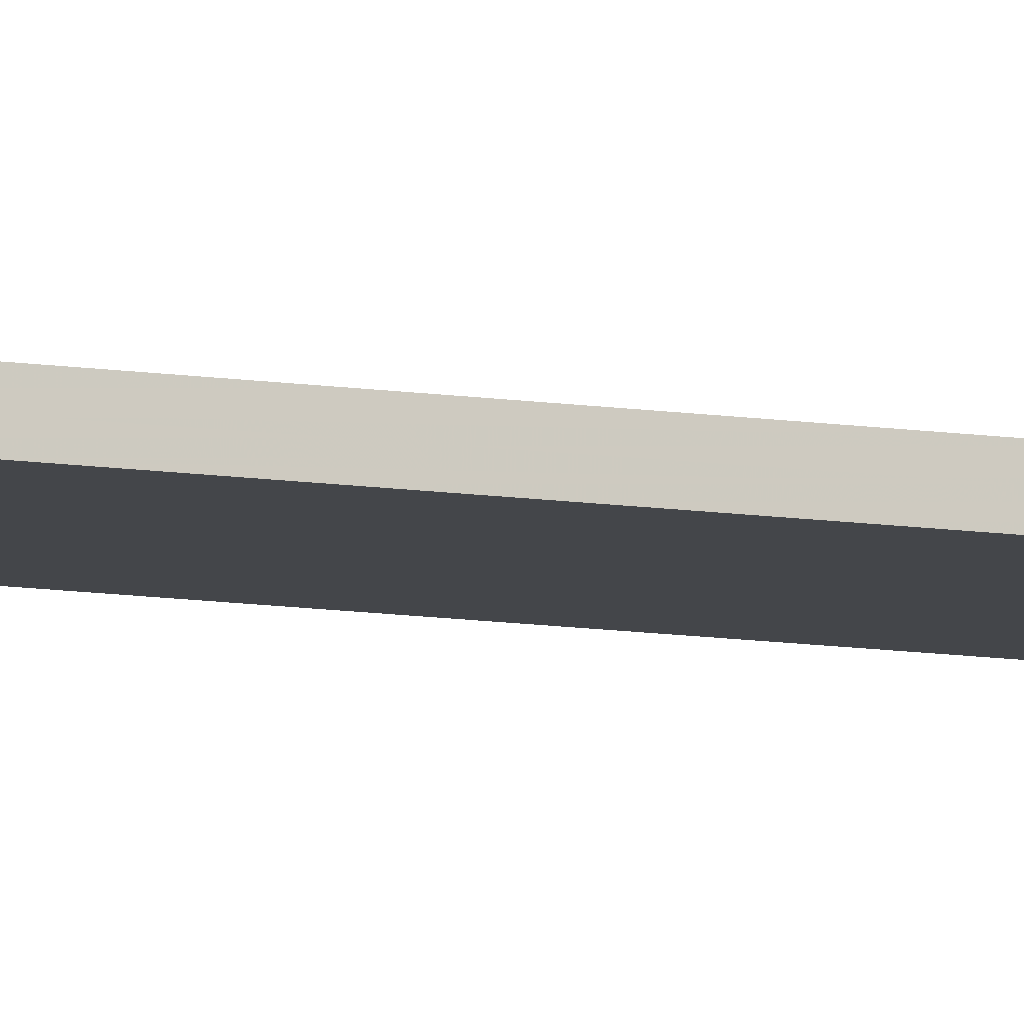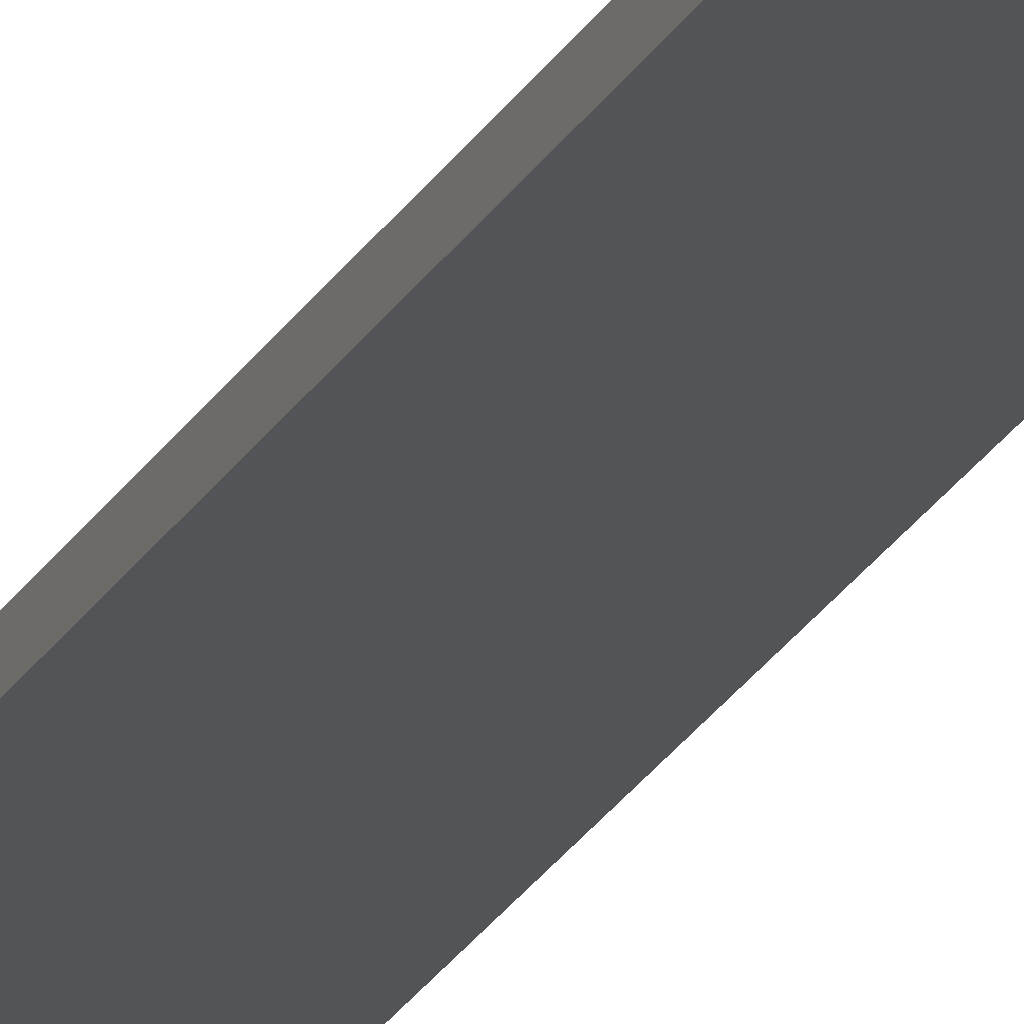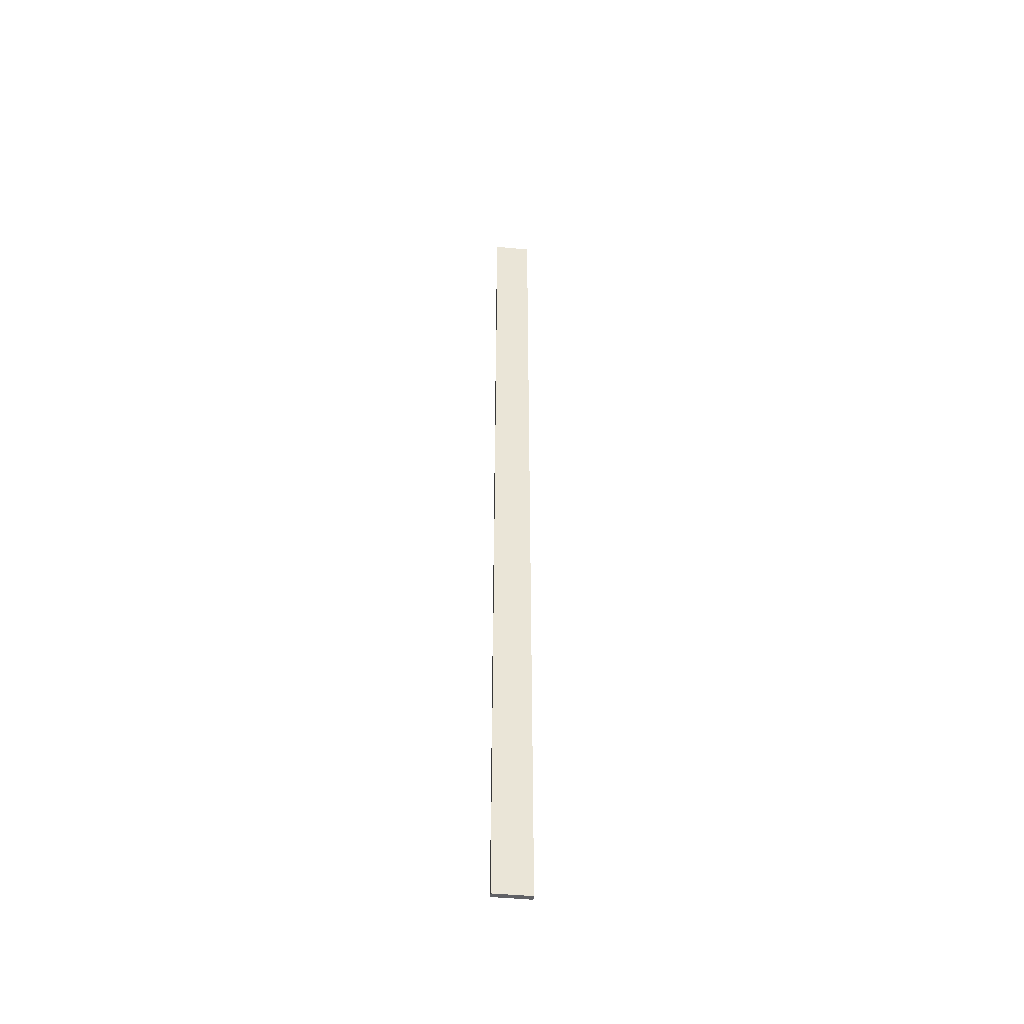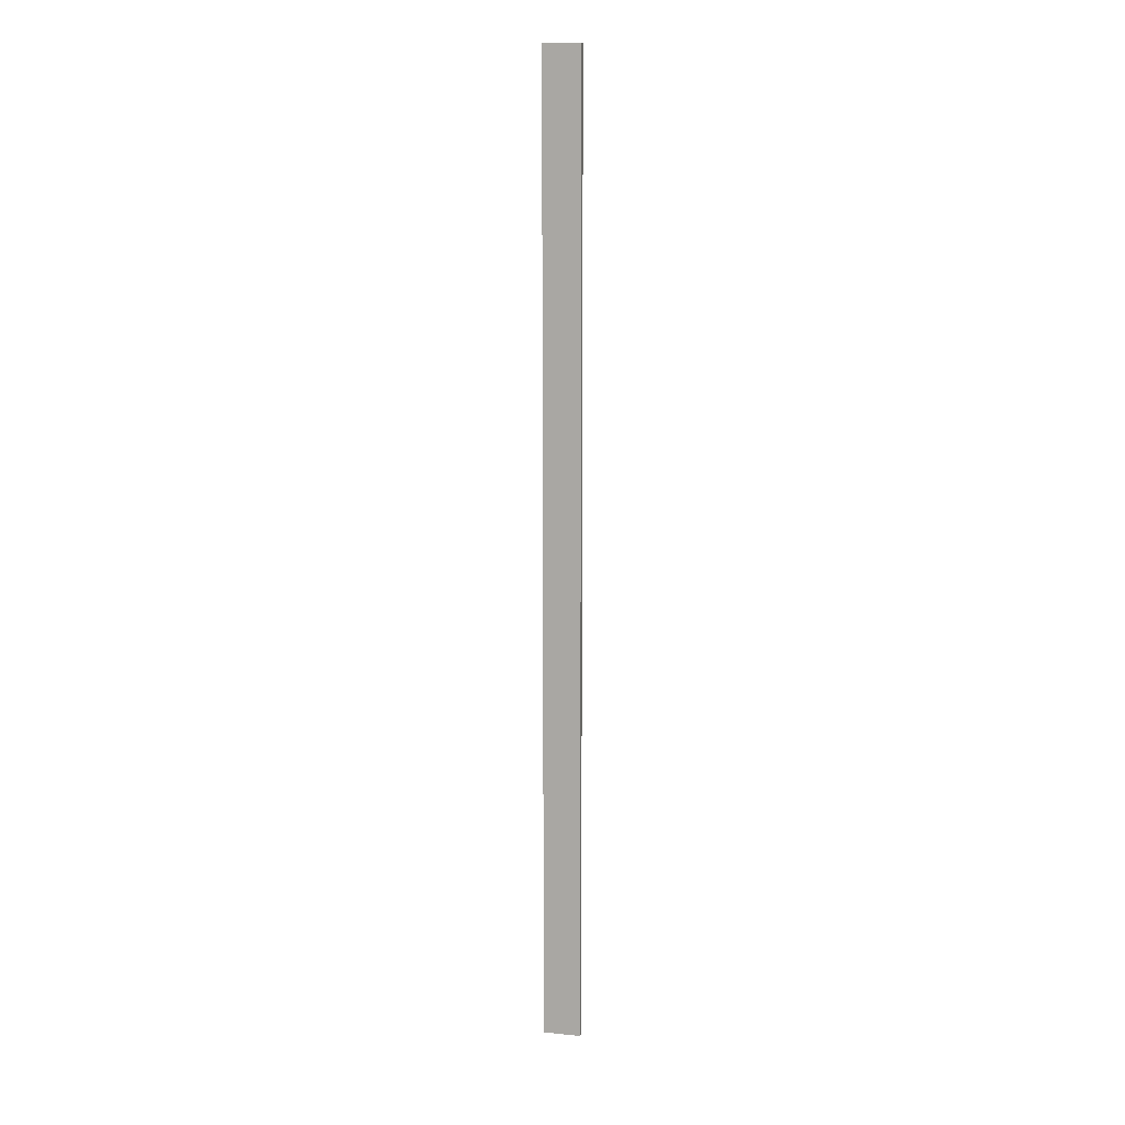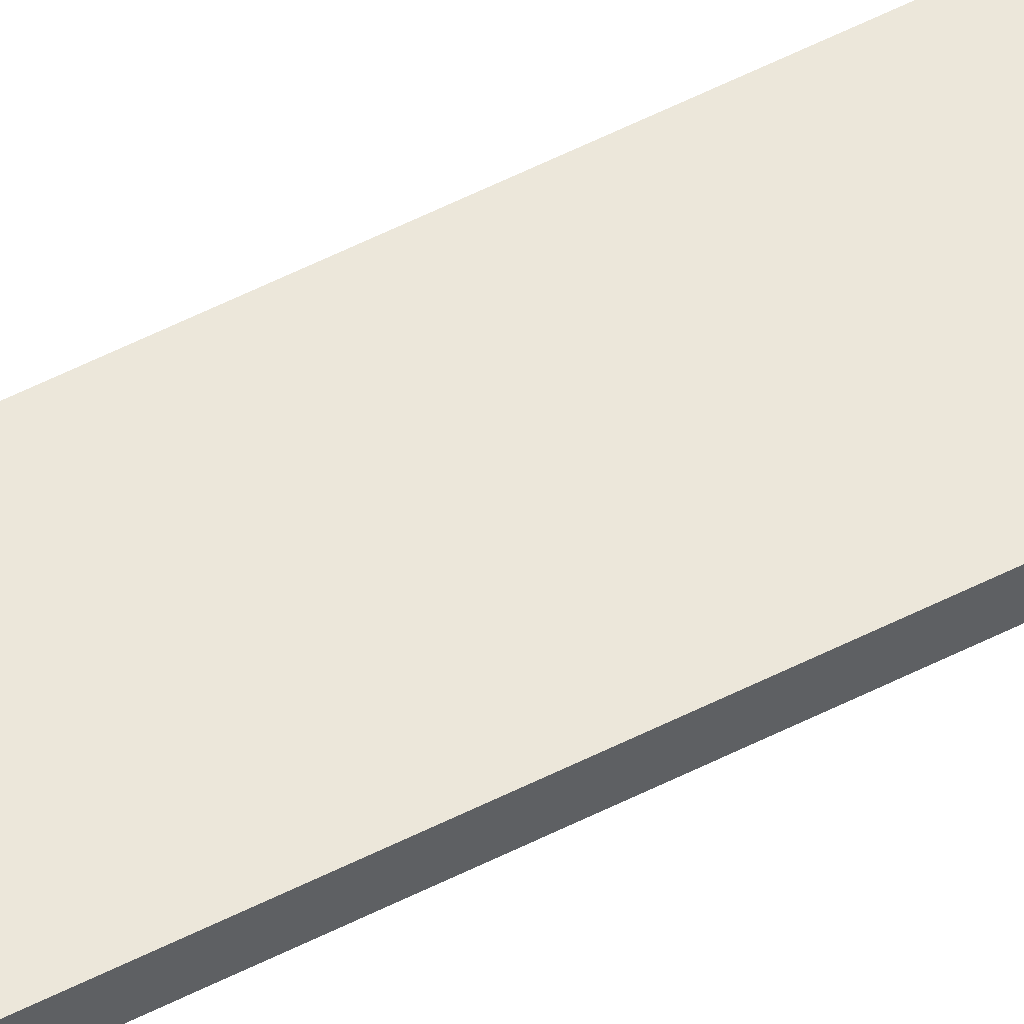
<metadata>
{"format":"obj","ext":"obj","renderer":"f3d","projection":"perspective","resolution":1024,"background":"white","views":[{"elev":-9.8,"azim":-113.4,"up":"+Y"},{"elev":-23.6,"azim":-22.4,"up":"+Y"},{"elev":-47.1,"azim":173.8,"up":"+Z"},{"elev":11.0,"azim":13.9,"up":"+Z"},{"elev":51.9,"azim":60.7,"up":"+Y"}]}
</metadata>
<code>
o 1627
v 2250 1854 9.3
v 2250 1854 9.3
v 2250 1854 9.3
v 2250 1854 11.1
v 2250 1854 11.1
v 2250 1854 11.1
v 2250 1854 9.3
v 2250 1854 9.3
v 2250 1854 9.3
v 2250 1854 11.1
v 2250 1854 9.3
v 2250 1854 11.1
v 2250 1854 11.1
v 2250 1854 11.1
v 2250 1854 11.1
v 2250 1854 11.1
v 2250 1854 9.3
v 2250 1854 11.1
v 2250 1854 9.3
v 2250 1854 11.1
v 2250 1854 11.1
v 2250 1854 9.3
v 2250 1854 11.1
v 2250 1854 11.1
v 2250 1854 9.3
v 2250 1854 9.3
v 2250 1854 11.1
v 2250 1854 9.3
v 2250 1854 9.3
f 1 2 3
f 1 4 5
f 6 2 7
f 8 9 7
f 10 7 11
f 12 13 14
f 14 15 16
f 17 15 18
f 19 20 21
f 22 23 20
f 24 25 26
f 27 28 29

</code>
